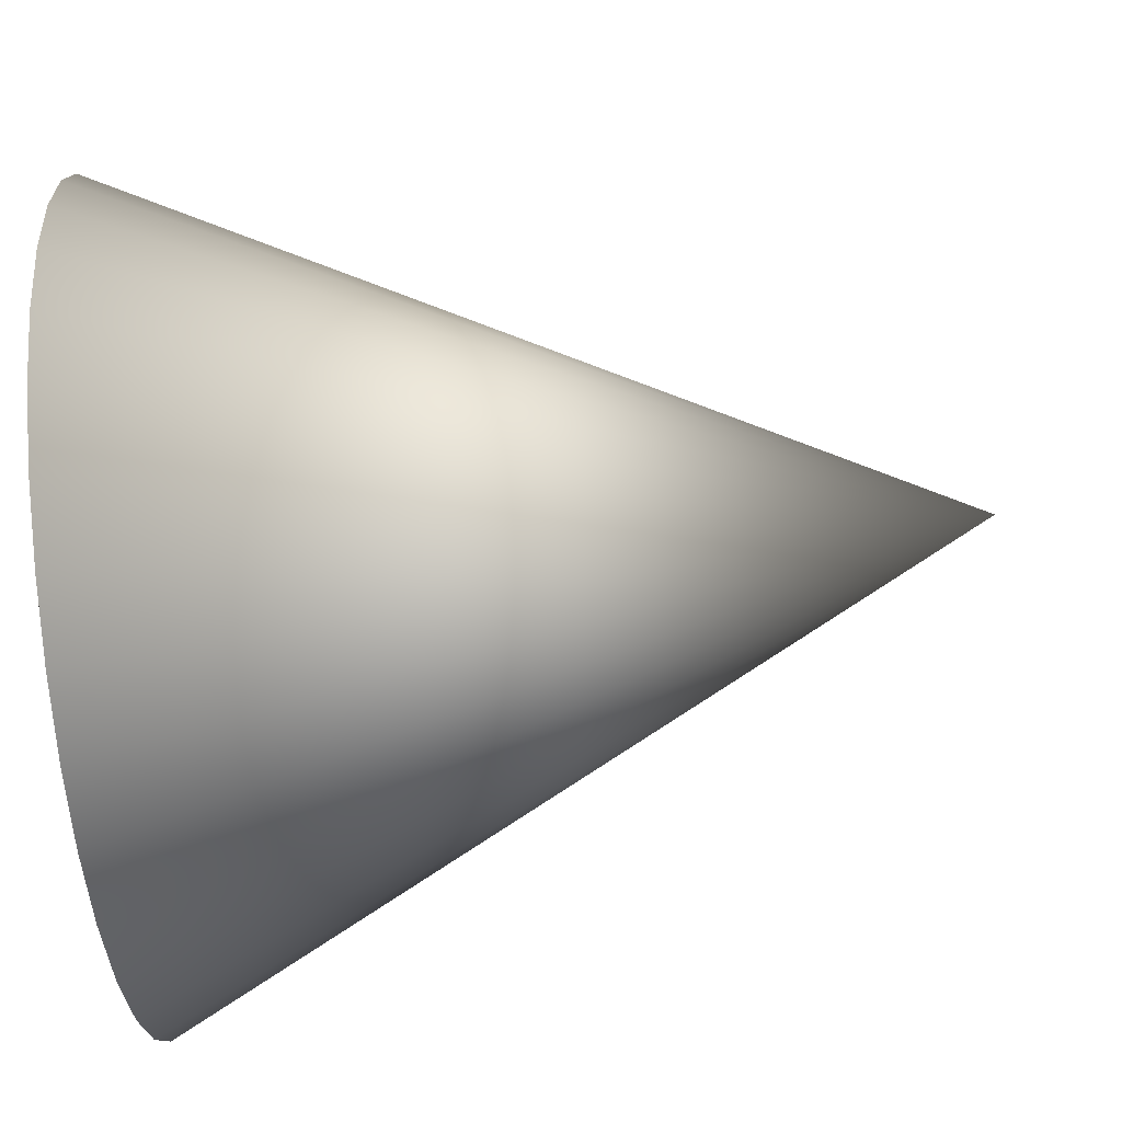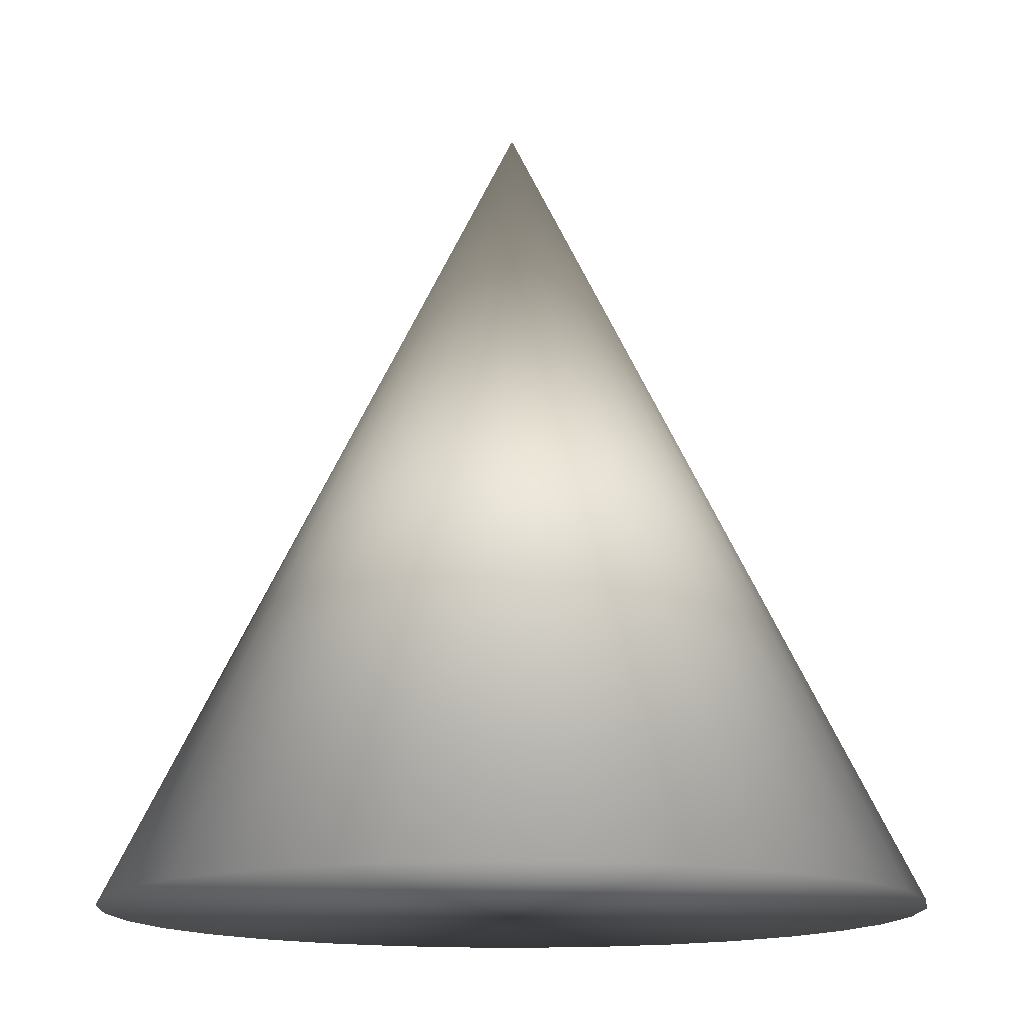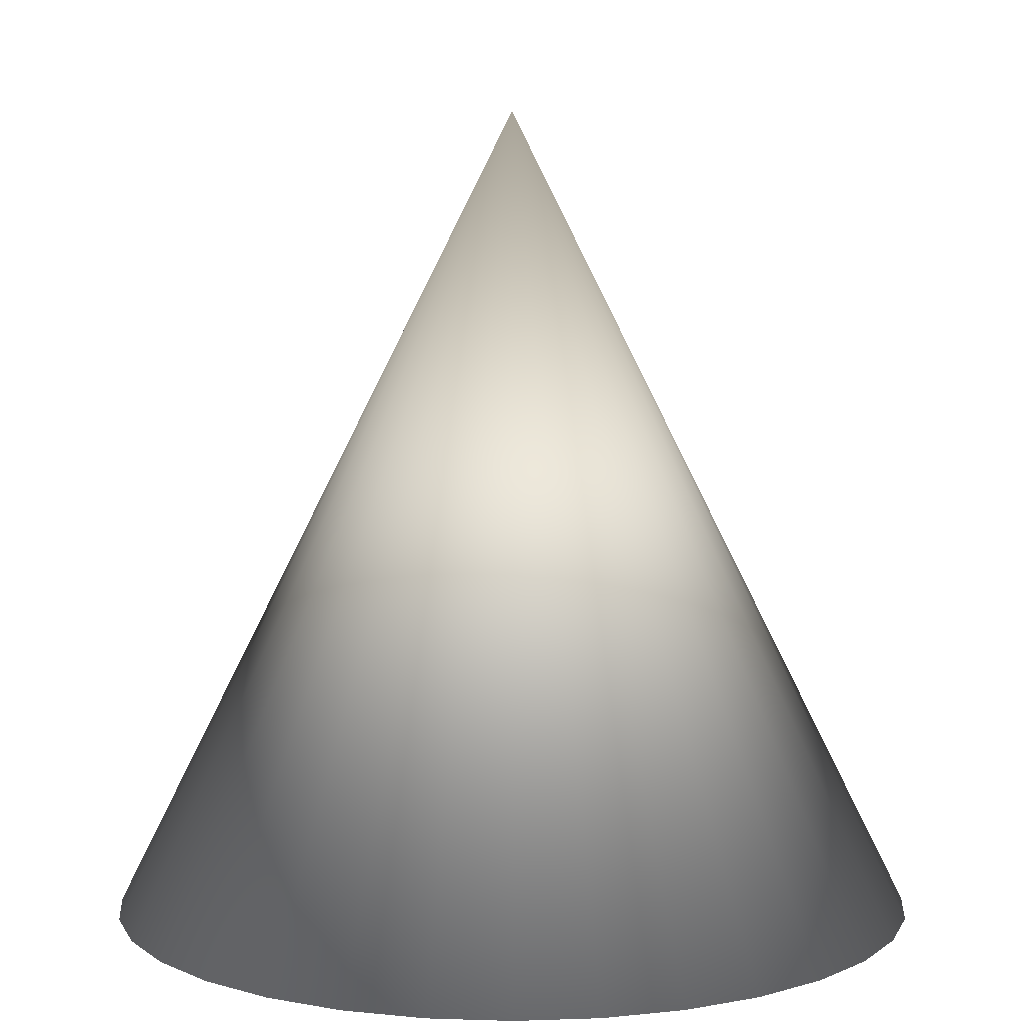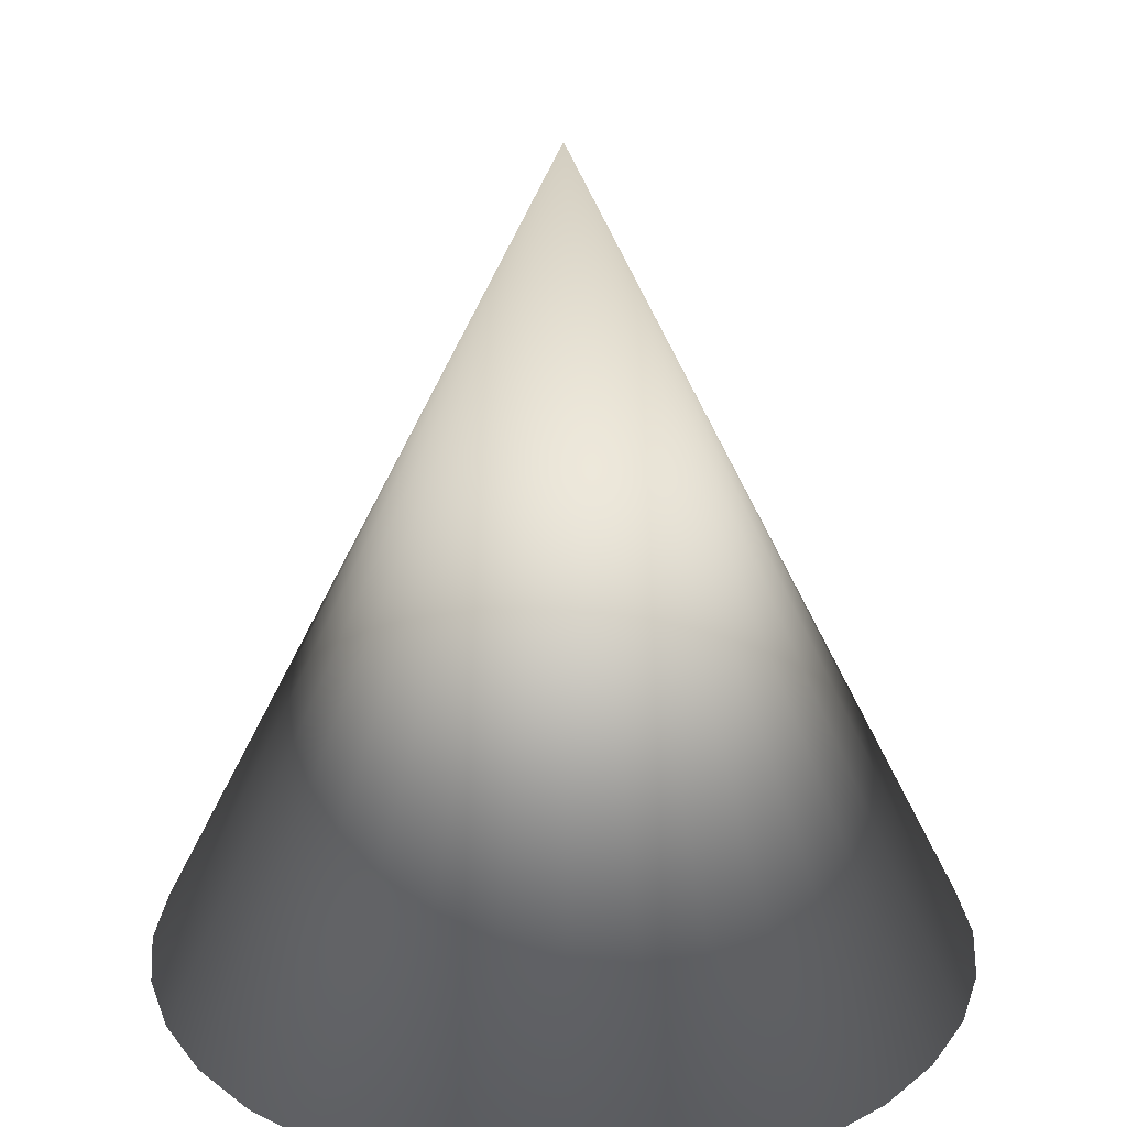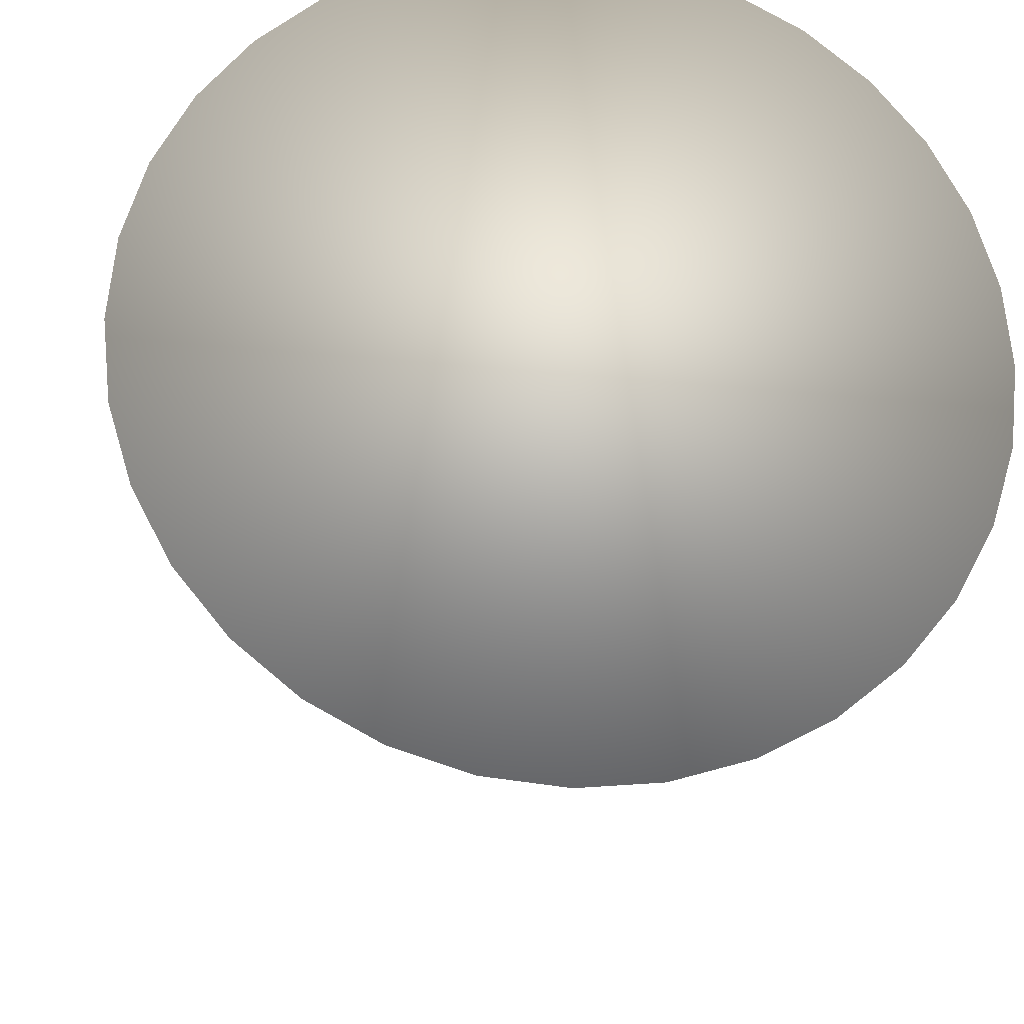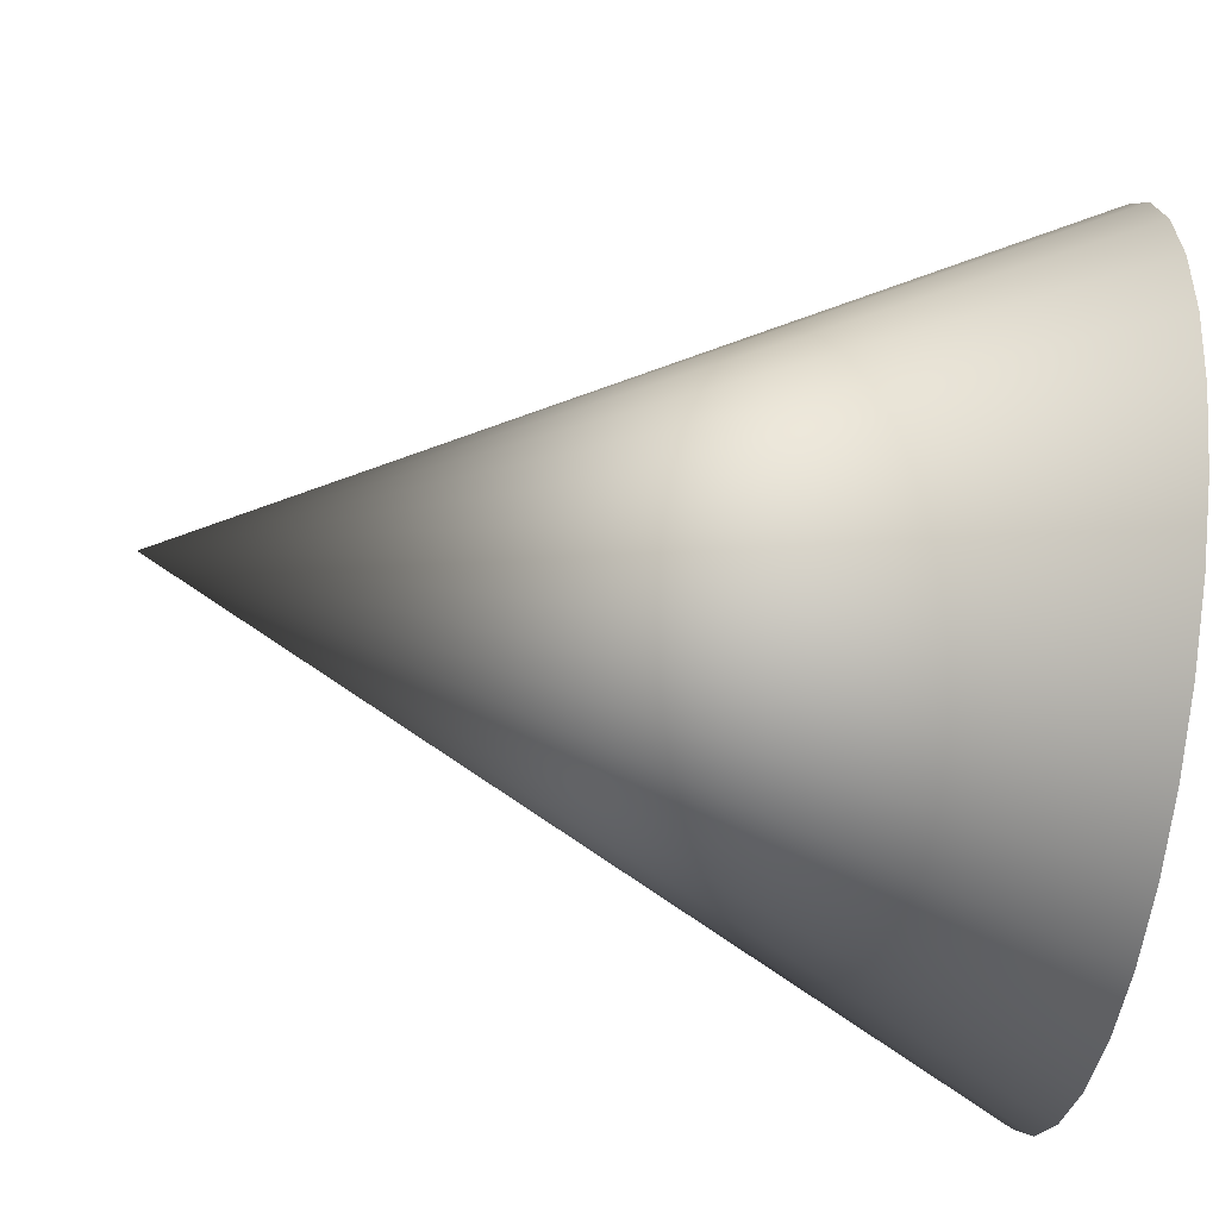
<metadata>
{"format":"obj","ext":"obj","renderer":"f3d","projection":"perspective","resolution":1024,"background":"white","views":[{"elev":-72.5,"azim":96.4,"up":"+Z"},{"elev":-14.4,"azim":93.3,"up":"+Y"},{"elev":7.2,"azim":-112.7,"up":"+Y"},{"elev":25.2,"azim":-169.4,"up":"+Y"},{"elev":-21.7,"azim":-7.1,"up":"+Z"},{"elev":-56.2,"azim":-98.5,"up":"+Z"}]}
</metadata>
<code>
o Cone
v 0 -1 -1
v 0.1951 -1 -0.9808
v 0.3827 -1 -0.9239
v 0.5556 -1 -0.8315
v 0.7071 -1 -0.7071
v 0.8315 -1 -0.5556
v 0.9239 -1 -0.3827
v 0.9808 -1 -0.1951
v 1 -1 -0
v 0 1 0
v 0.9808 -1 0.1951
v 0.9239 -1 0.3827
v 0.8315 -1 0.5556
v 0.7071 -1 0.7071
v 0.5556 -1 0.8315
v 0.3827 -1 0.9239
v 0.1951 -1 0.9808
v -0 -1 1
v -0.1951 -1 0.9808
v -0.3827 -1 0.9239
v -0.5556 -1 0.8315
v -0.7071 -1 0.7071
v -0.8315 -1 0.5556
v -0.9239 -1 0.3827
v -0.9808 -1 0.1951
v -1 -1 -1e-06
v -0.9808 -1 -0.1951
v -0.9239 -1 -0.3827
v -0.8315 -1 -0.5556
v -0.7071 -1 -0.7071
v -0.5556 -1 -0.8315
v -0.3827 -1 -0.9239
v -0.1951 -1 -0.9808
f 32 10 33
f 1 10 2
f 31 10 32
f 30 10 31
f 29 10 30
f 28 10 29
f 27 10 28
f 26 10 27
f 25 10 26
f 24 10 25
f 23 10 24
f 22 10 23
f 21 10 22
f 20 10 21
f 19 10 20
f 18 10 19
f 17 10 18
f 16 10 17
f 15 10 16
f 14 10 15
f 13 10 14
f 12 10 13
f 11 10 12
f 9 10 11
f 8 10 9
f 7 10 8
f 6 10 7
f 5 10 6
f 4 10 5
f 3 10 4
f 33 10 1
f 2 10 3
f 1 2 3 4 5 6 7 8 9 11 12 13 14 15 16 17 18 19 20 21 22 23 24 25 26 27 28 29 30 31 32 33

</code>
